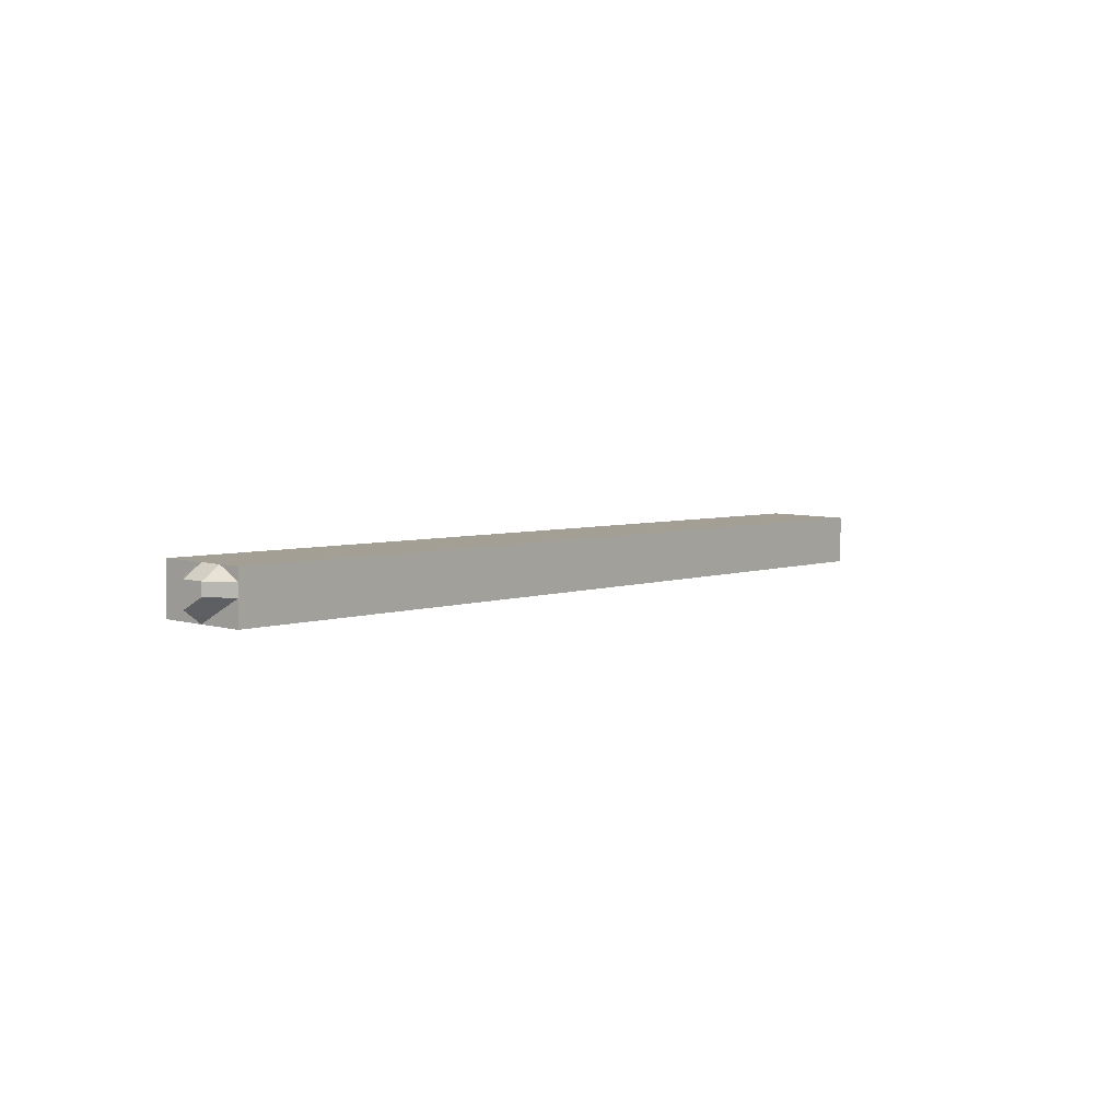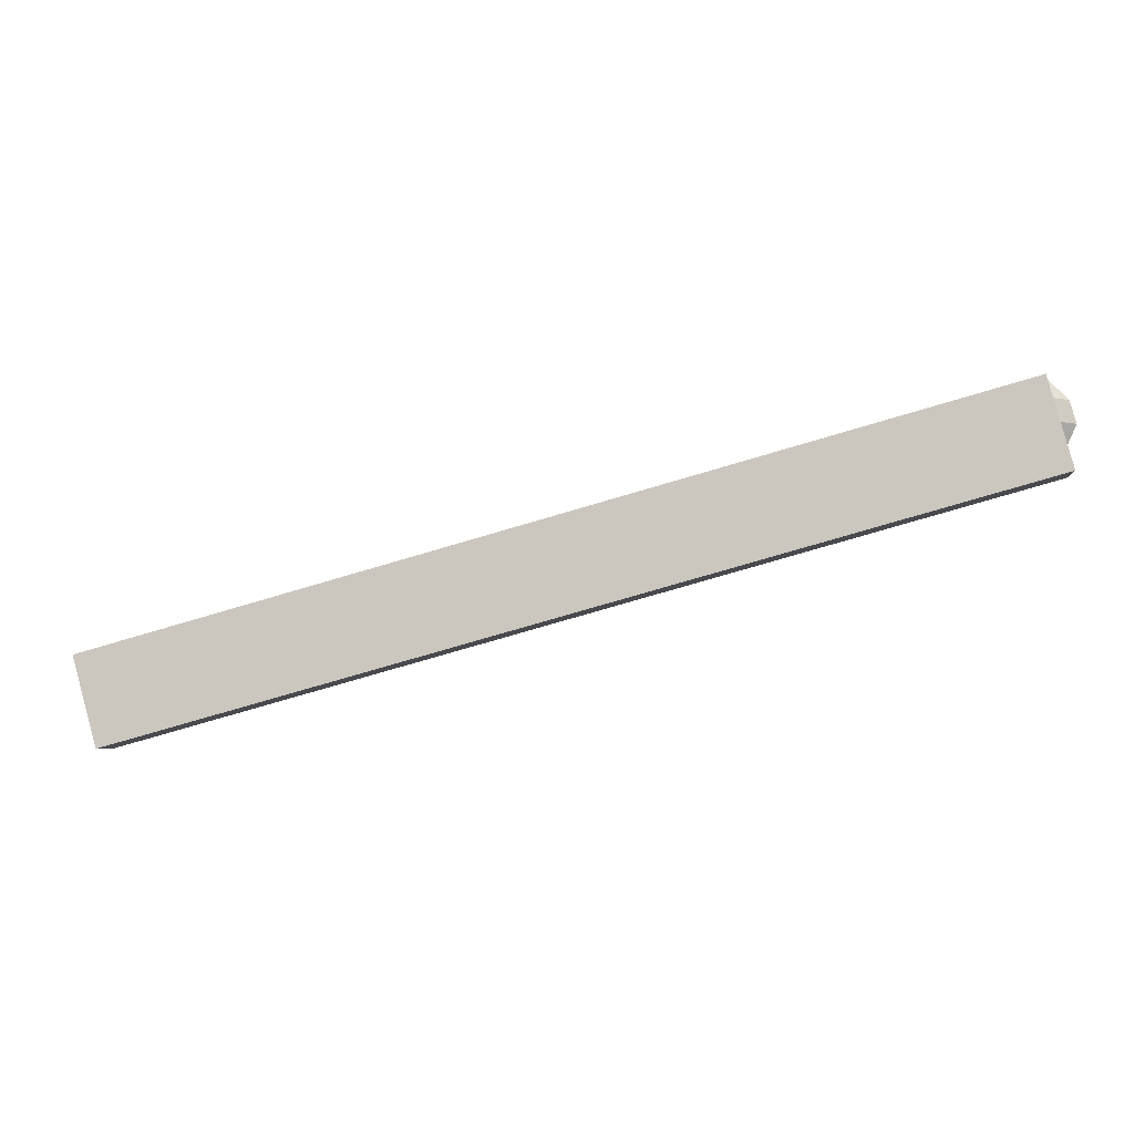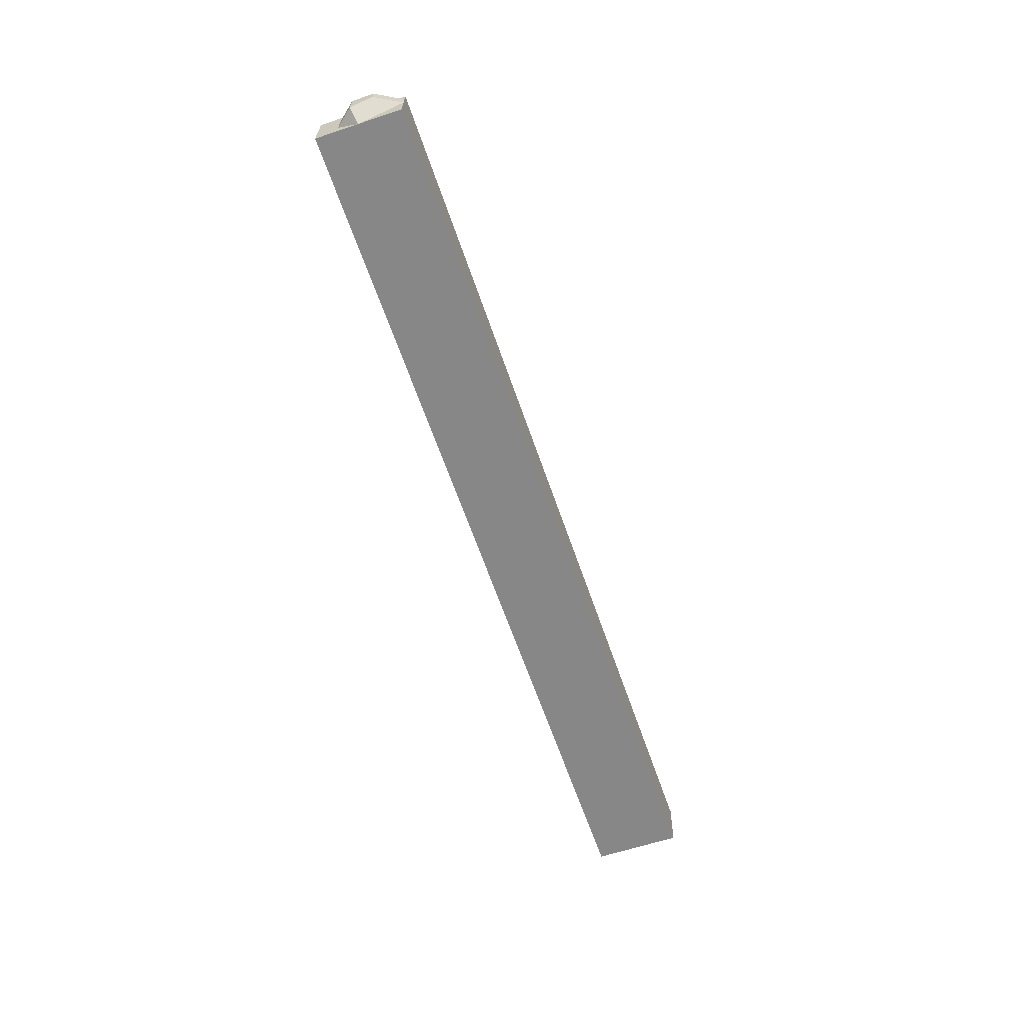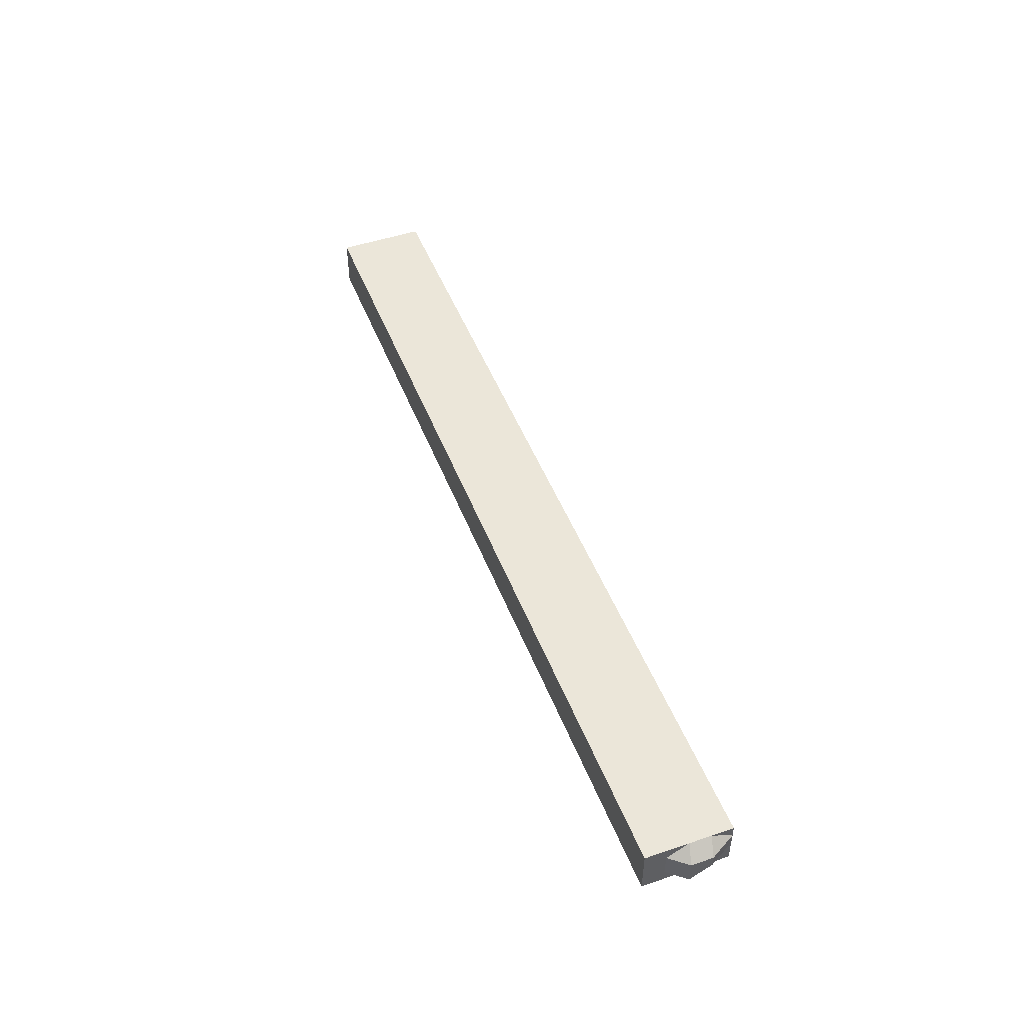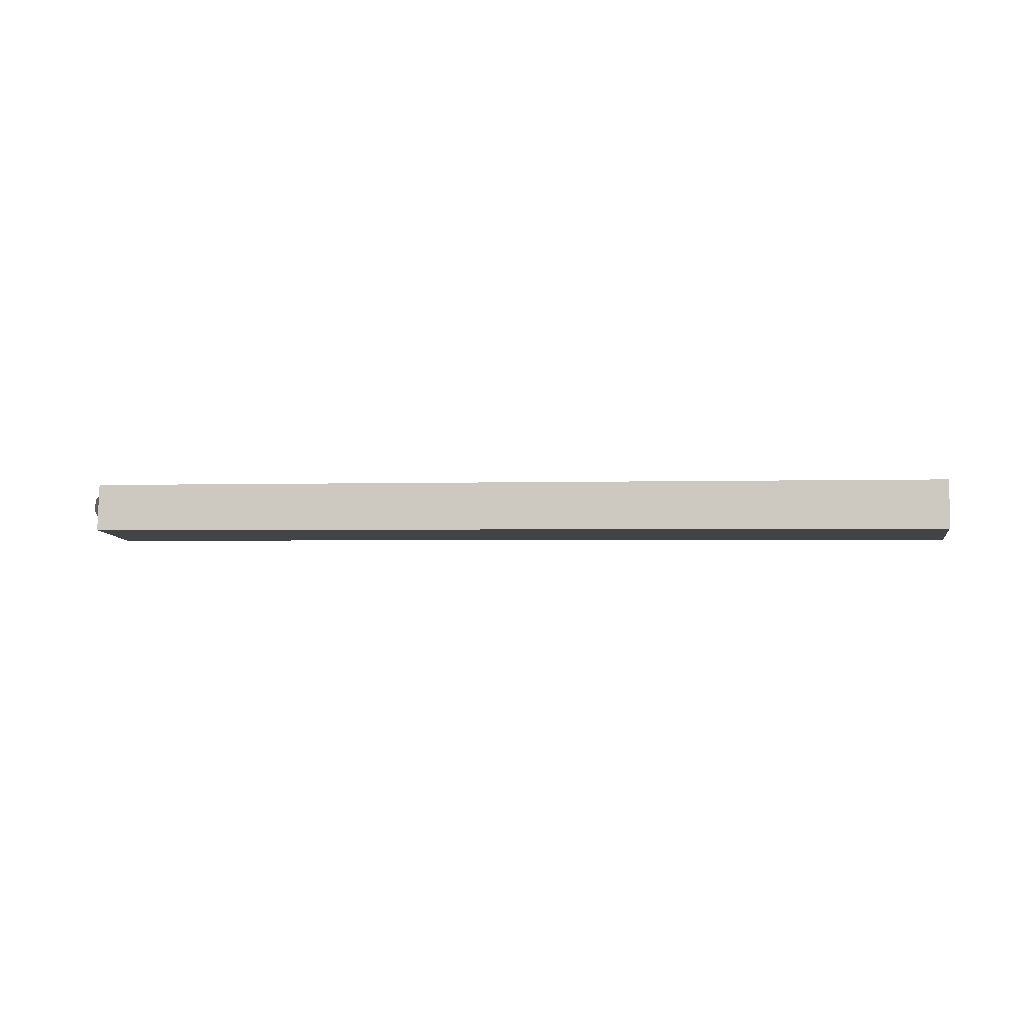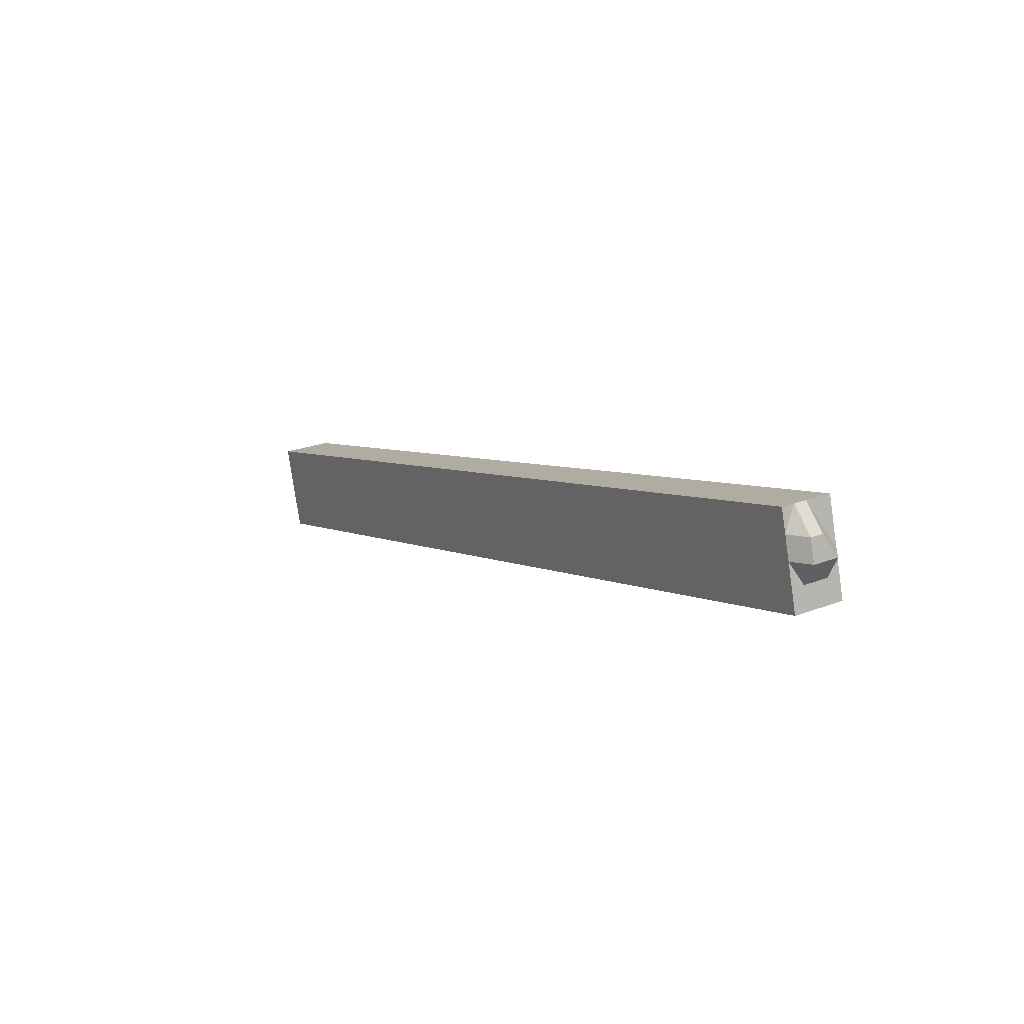
<metadata>
{"format":"obj","ext":"obj","renderer":"f3d","projection":"perspective","resolution":1024,"background":"white","views":[{"elev":6.0,"azim":145.0,"up":"+Z"},{"elev":-4.4,"azim":5.1,"up":"+Y"},{"elev":-61.7,"azim":124.4,"up":"+Z"},{"elev":49.8,"azim":84.7,"up":"+Z"},{"elev":-8.9,"azim":-155.2,"up":"+Z"},{"elev":23.4,"azim":55.5,"up":"+Y"}]}
</metadata>
<code>
o Cube.014
v 3.419 -2.3 -1.165
v 3.42 -2.301 -1.227
v 3.39 -2.196 -1.166
v 3.391 -2.197 -1.228
v 2.353 -2.595 -1.189
v 2.354 -2.596 -1.251
v 2.324 -2.491 -1.19
v 2.325 -2.491 -1.251
v 3.419 -2.301 -1.196
v 3.406 -2.249 -1.227
v 3.39 -2.196 -1.197
v 3.404 -2.248 -1.166
v 2.858 -2.344 -1.24
v 2.325 -2.491 -1.221
v 2.857 -2.344 -1.178
v 2.34 -2.544 -1.251
v 2.354 -2.596 -1.22
v 2.338 -2.543 -1.19
v 2.887 -2.448 -1.239
v 2.886 -2.448 -1.177
v 2.873 -2.396 -1.239
v 2.871 -2.396 -1.178
v 2.886 -2.448 -1.208
v 2.339 -2.543 -1.22
v 2.858 -2.344 -1.209
v 3.424 -2.248 -1.197
v 3.42 -2.301 -1.211
v 3.398 -2.223 -1.227
v 3.39 -2.196 -1.182
v 3.411 -2.274 -1.166
v 2.592 -2.418 -1.245
v 2.324 -2.491 -1.206
v 3.123 -2.27 -1.172
v 2.347 -2.57 -1.251
v 2.353 -2.595 -1.205
v 2.331 -2.517 -1.19
v 3.154 -2.374 -1.233
v 2.619 -2.522 -1.183
v 3.419 -2.301 -1.181
v 3.413 -2.275 -1.227
v 3.391 -2.196 -1.212
v 3.397 -2.222 -1.166
v 3.125 -2.27 -1.234
v 2.325 -2.491 -1.236
v 2.59 -2.418 -1.184
v 2.333 -2.518 -1.251
v 2.354 -2.596 -1.235
v 2.346 -2.569 -1.19
v 2.621 -2.522 -1.245
v 3.152 -2.374 -1.171
v 3.139 -2.322 -1.233
v 2.606 -2.47 -1.245
v 2.88 -2.422 -1.239
v 2.866 -2.37 -1.239
v 2.605 -2.47 -1.184
v 3.138 -2.322 -1.172
v 2.879 -2.422 -1.178
v 2.864 -2.37 -1.178
v 2.886 -2.448 -1.193
v 2.887 -2.448 -1.223
v 2.62 -2.522 -1.214
v 3.153 -2.374 -1.202
v 2.339 -2.543 -1.205
v 2.34 -2.543 -1.236
v 2.332 -2.517 -1.221
v 2.346 -2.569 -1.22
v 2.857 -2.344 -1.194
v 2.858 -2.344 -1.224
v 3.124 -2.27 -1.203
v 2.591 -2.418 -1.215
v 3.423 -2.248 -1.181
v 3.424 -2.249 -1.212
v 3.412 -2.275 -1.196
v 3.416 -2.222 -1.197
v 3.398 -2.223 -1.212
v 3.412 -2.275 -1.212
v 3.412 -2.274 -1.181
v 2.592 -2.418 -1.23
v 3.124 -2.27 -1.218
v 3.124 -2.27 -1.188
v 2.347 -2.57 -1.235
v 2.332 -2.517 -1.236
v 2.332 -2.517 -1.205
v 3.153 -2.374 -1.217
v 2.62 -2.522 -1.229
v 2.62 -2.522 -1.199
v 3.131 -2.296 -1.172
v 3.145 -2.348 -1.172
v 2.612 -2.496 -1.184
v 2.599 -2.444 -1.245
v 2.613 -2.496 -1.245
v 3.146 -2.348 -1.233
v 3.132 -2.296 -1.233
v 2.598 -2.444 -1.184
v 3.152 -2.374 -1.187
v 2.346 -2.569 -1.205
v 2.591 -2.418 -1.2
v 3.416 -2.222 -1.181
f 29 42 98
f 32 45 97
f 35 48 96
f 39 50 95
f 94 7 36
f 43 28 93
f 51 40 92
f 91 21 53
f 90 13 54
f 89 18 48
f 88 22 57
f 33 58 87
f 86 20 38
f 85 23 61
f 27 62 84
f 83 18 36
f 82 24 65
f 81 17 66
f 67 33 80
f 79 25 69
f 78 14 70
f 77 12 30
f 76 26 73
f 75 11 74
f 72 74 26
f 10 75 72
f 28 41 75
f 76 9 27
f 40 27 2
f 10 76 40
f 77 1 39
f 73 39 9
f 73 71 77
f 68 70 25
f 31 68 13
f 8 78 31
f 41 69 11
f 43 41 4
f 13 79 43
f 80 3 29
f 69 29 11
f 25 80 69
f 64 66 24
f 16 81 64
f 34 47 81
f 82 14 44
f 46 44 8
f 46 64 82
f 83 7 32
f 14 83 32
f 24 83 65
f 84 23 60
f 37 60 19
f 2 84 37
f 47 61 17
f 6 85 47
f 19 85 49
f 35 38 5
f 61 35 17
f 23 86 61
f 56 58 22
f 12 87 56
f 3 87 42
f 88 20 50
f 30 50 1
f 30 56 88
f 38 48 5
f 57 38 20
f 57 55 89
f 90 21 52
f 46 52 16
f 46 31 90
f 91 19 49
f 6 91 49
f 16 91 34
f 92 2 37
f 53 37 19
f 53 51 92
f 93 10 51
f 54 51 21
f 13 93 54
f 94 18 55
f 58 55 22
f 58 45 94
f 59 50 20
f 62 59 23
f 9 95 62
f 63 48 18
f 66 63 24
f 66 35 96
f 97 15 67
f 70 67 25
f 14 97 70
f 98 12 71
f 26 98 71
f 11 98 74
f 29 3 42
f 32 7 45
f 35 5 48
f 39 1 50
f 94 45 7
f 43 4 28
f 51 10 40
f 91 52 21
f 90 31 13
f 89 55 18
f 88 56 22
f 33 15 58
f 86 59 20
f 85 60 23
f 27 9 62
f 83 63 18
f 82 64 24
f 81 47 17
f 67 15 33
f 79 68 25
f 78 44 14
f 77 71 12
f 76 72 26
f 75 41 11
f 72 75 74
f 10 28 75
f 28 4 41
f 76 73 9
f 40 76 27
f 10 72 76
f 77 30 1
f 73 77 39
f 73 26 71
f 68 78 70
f 31 78 68
f 8 44 78
f 41 79 69
f 43 79 41
f 13 68 79
f 80 33 3
f 69 80 29
f 25 67 80
f 64 81 66
f 16 34 81
f 34 6 47
f 82 65 14
f 46 82 44
f 46 16 64
f 83 36 7
f 14 65 83
f 24 63 83
f 84 62 23
f 37 84 60
f 2 27 84
f 47 85 61
f 6 49 85
f 19 60 85
f 35 86 38
f 61 86 35
f 23 59 86
f 56 87 58
f 12 42 87
f 3 33 87
f 88 57 20
f 30 88 50
f 30 12 56
f 38 89 48
f 57 89 38
f 57 22 55
f 90 54 21
f 46 90 52
f 46 8 31
f 91 53 19
f 6 34 91
f 16 52 91
f 92 40 2
f 53 92 37
f 53 21 51
f 93 28 10
f 54 93 51
f 13 43 93
f 94 36 18
f 58 94 55
f 58 15 45
f 59 95 50
f 62 95 59
f 9 39 95
f 63 96 48
f 66 96 63
f 66 17 35
f 97 45 15
f 70 97 67
f 14 32 97
f 98 42 12
f 26 74 98
f 11 29 98

</code>
